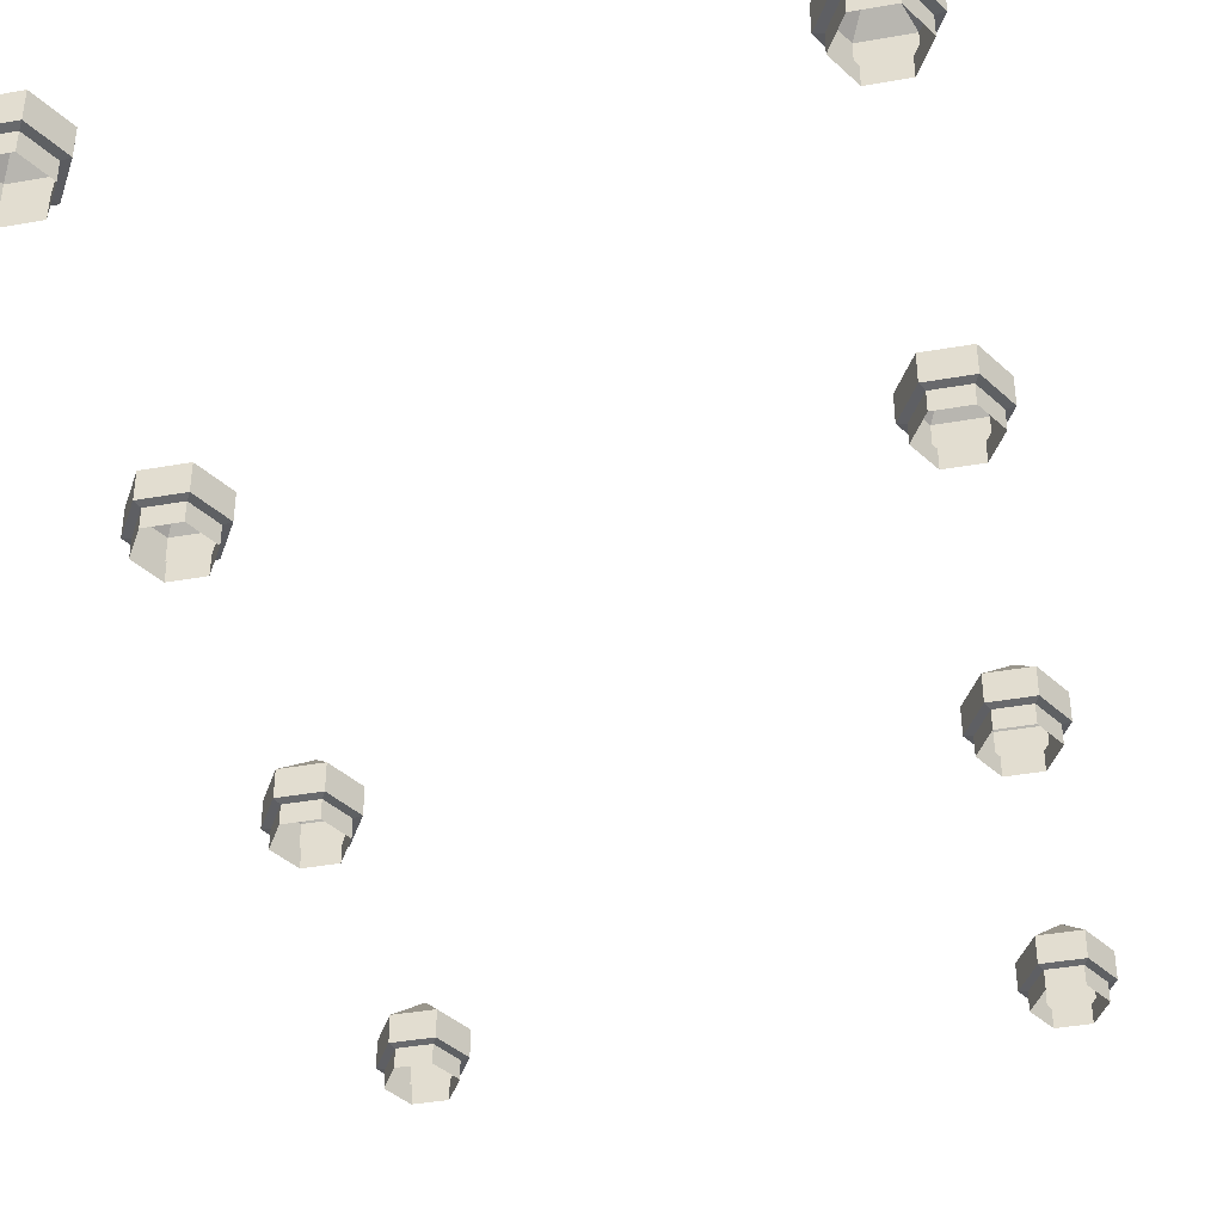
<metadata>
{"format":"obj","ext":"obj","renderer":"f3d","projection":"perspective","resolution":1024,"background":"white","views":[{"elev":-41.1,"azim":12.1,"up":"+Y"}]}
</metadata>
<code>
g arc
v 1.7 0.153 -3
v 1.758 0.142 -3
v 1.879 0.142 -3.209
v 1.85 0.153 -3.26
v -1.7 0.153 -3
v -1.85 0.153 -2.74
v -1.85 0.36 -2.74
v -1.7 0.36 -3
v -1.85 0.36 -3.26
v -1.7 0.36 -3
v -2 0.6055 -3
v 1.85 0.153 -3.26
v 1.879 0.142 -3.209
v 2.121 0.142 -3.209
v 2.15 0.153 -3.26
v -1.85 0.153 4.76
v -2.15 0.153 4.76
v -2.15 0.36 4.76
v -1.85 0.36 4.76
v -2.15 0.36 -3.26
v -1.85 0.36 -3.26
v -2 0.6055 -3
v -2.3 0.153 4.5
v -2.15 0.153 4.24
v -2.15 0.36 4.24
v -2.3 0.36 4.5
v 2.15 0.153 -3.26
v 2.121 0.142 -3.209
v 2.241 0.142 -3
v 2.3 0.153 -3
v -2.3 0.36 -3
v -2.15 0.36 -3.26
v -2 0.6055 -3
v 2.3 0.153 -3
v 2.241 0.142 -3
v 2.121 0.142 -2.791
v 2.15 0.153 -2.74
v 2.15 0.153 -2.74
v 2.121 0.142 -2.791
v 1.879 0.142 -2.791
v 1.85 0.153 -2.74
v -2.15 0.36 -2.74
v -2.3 0.36 -3
v -2 0.6055 -3
v -2.121 -2.274e-15 4.709
v -2.241 -2.274e-15 4.5
v -2.241 0.142 4.5
v -2.121 0.142 4.709
v -1.879 -1.563e-15 -3.209
v -1.758 -1.563e-15 -3
v -1.758 0.142 -3
v -1.879 0.142 -3.209
v -1.85 0.36 -2.74
v -2.15 0.36 -2.74
v -2 0.6055 -3
v 1.85 0.36 -0.2402
v 1.85 0.153 -0.2402
v 1.7 0.153 -0.5
v 1.7 0.36 -0.5
v -2.15 0.153 4.76
v -2.3 0.153 4.5
v -2.3 0.36 4.5
v -2.15 0.36 4.76
v -1.7 0.36 -3
v -1.85 0.36 -2.74
v -2 0.6055 -3
v -1.879 -2.274e-15 4.709
v -2.121 -2.274e-15 4.709
v -2.121 0.142 4.709
v -1.879 0.142 4.709
v 2 0.6055 -0.5
v 1.7 0.36 -0.5
v 1.85 0.36 -0.7598
v -1.85 0.153 -3.26
v -1.7 0.153 -3
v -1.7 0.36 -3
v -1.85 0.36 -3.26
v 1.85 0.153 4.76
v 1.879 0.142 4.709
v 1.758 0.142 4.5
v 1.7 0.153 4.5
v 2 0.6055 -0.5
v 1.85 0.36 -0.7598
v 2.15 0.36 -0.7598
v -2.121 -1.563e-15 -3.209
v -1.879 -1.563e-15 -3.209
v -1.879 0.142 -3.209
v -2.121 0.142 -3.209
v 1.879 0.142 4.709
v 1.879 -2.274e-15 4.709
v 1.758 -2.274e-15 4.5
v 1.758 0.142 4.5
v 2 0.6055 -0.5
v 2.15 0.36 -0.7598
v 2.3 0.36 -0.5
v -2.15 0.153 -3.26
v -1.85 0.153 -3.26
v -1.85 0.36 -3.26
v -2.15 0.36 -3.26
v 2.3 0.153 4.5
v 2.241 0.142 4.5
v 2.121 0.142 4.709
v 2.15 0.153 4.76
v -2.241 -1.563e-15 -3
v -2.121 -1.563e-15 -3.209
v -2.121 0.142 -3.209
v -2.241 0.142 -3
v -2.3 0.153 -3
v -2.15 0.153 -3.26
v -2.15 0.36 -3.26
v -2.3 0.36 -3
v 2 0.6055 -0.5
v 2.3 0.36 -0.5
v 2.15 0.36 -0.2402
v -2.121 -1.563e-15 -2.791
v -2.241 -1.563e-15 -3
v -2.241 0.142 -3
v -2.121 0.142 -2.791
v -2.15 0.153 -2.74
v -2.3 0.153 -3
v -2.3 0.36 -3
v -2.15 0.36 -2.74
v -1.879 -1.563e-15 -2.791
v -2.121 -1.563e-15 -2.791
v -2.121 0.142 -2.791
v -1.879 0.142 -2.791
v -1.85 0.153 -2.74
v -2.15 0.153 -2.74
v -2.15 0.36 -2.74
v -1.85 0.36 -2.74
v -1.758 0.142 -3
v -1.879 0.142 -2.791
v -1.85 0.153 -2.74
v -1.7 0.153 -3
v -1.758 -1.563e-15 -3
v -1.879 -1.563e-15 -2.791
v -1.879 0.142 -2.791
v -1.758 0.142 -3
v -1.879 0.142 -3.209
v -1.758 0.142 -3
v -1.7 0.153 -3
v -1.85 0.153 -3.26
v -2.121 0.142 -3.209
v -1.879 0.142 -3.209
v -1.85 0.153 -3.26
v -2.15 0.153 -3.26
v -2.241 0.142 -3
v -2.121 0.142 -3.209
v -2.15 0.153 -3.26
v -2.3 0.153 -3
v -2.121 0.142 -2.791
v -2.241 0.142 -3
v -2.3 0.153 -3
v -2.15 0.153 -2.74
v -1.879 0.142 -2.791
v -2.121 0.142 -2.791
v -2.15 0.153 -2.74
v -1.85 0.153 -2.74
v 1.7 0.153 4.5
v 1.758 0.142 4.5
v 1.879 0.142 4.291
v 1.85 0.153 4.24
v -1.7 0.153 -0.5
v -1.85 0.153 -0.2402
v -1.85 0.36 -0.2402
v -1.7 0.36 -0.5
v -1.85 0.36 -0.7598
v -1.7 0.36 -0.5
v -2 0.6055 -0.5
v 1.758 0.142 -0.5
v 1.758 -2.274e-15 -0.5
v 1.879 -1.563e-15 -0.7091
v 1.879 0.142 -0.7091
v -1.758 0.142 4.5
v -1.879 0.142 4.709
v -1.85 0.153 4.76
v -1.7 0.153 4.5
v -2.15 0.36 -0.7598
v -1.85 0.36 -0.7598
v -2 0.6055 -0.5
v -1.758 -2.274e-15 4.5
v -1.879 -2.274e-15 4.709
v -1.879 0.142 4.709
v -1.758 0.142 4.5
v 2 0.6055 -0.5
v 2.15 0.36 -0.2402
v 1.85 0.36 -0.2402
v -2.3 0.36 -0.5
v -2.15 0.36 -0.7598
v -2 0.6055 -0.5
v -2.121 0.142 4.709
v -2.241 0.142 4.5
v -2.3 0.153 4.5
v -2.15 0.153 4.76
v 1.85 0.153 4.24
v 1.879 0.142 4.291
v 2.121 0.142 4.291
v 2.15 0.153 4.24
v -2.15 0.36 -0.2402
v -2.3 0.36 -0.5
v -2 0.6055 -0.5
v -1.879 0.142 4.291
v -1.758 0.142 4.5
v -1.7 0.153 4.5
v -1.85 0.153 4.24
v -1.879 -1.563e-15 -0.7091
v -1.758 -2.274e-15 -0.5
v -1.758 0.142 -0.5
v -1.879 0.142 -0.7091
v -1.85 0.36 -0.2402
v -2.15 0.36 -0.2402
v -2 0.6055 -0.5
v 2 0.6055 -0.5
v 1.85 0.36 -0.2402
v 1.7 0.36 -0.5
v -2.121 0.142 4.291
v -1.879 0.142 4.291
v -1.85 0.153 4.24
v -2.15 0.153 4.24
v -1.7 0.36 -0.5
v -1.85 0.36 -0.2402
v -2 0.6055 -0.5
v -2.241 0.142 4.5
v -2.121 0.142 4.291
v -2.15 0.153 4.24
v -2.3 0.153 4.5
v 2.15 0.153 4.24
v 2.121 0.142 4.291
v 2.241 0.142 4.5
v 2.3 0.153 4.5
v -1.85 0.153 -0.7598
v -1.7 0.153 -0.5
v -1.7 0.36 -0.5
v -1.85 0.36 -0.7598
v 1.7 0.36 -0.5
v 1.7 0.153 -0.5
v 1.85 0.153 -0.7598
v 1.85 0.36 -0.7598
v 1.879 0.142 -0.7091
v 1.879 -1.563e-15 -0.7091
v 2.121 -1.563e-15 -0.7091
v 2.121 0.142 -0.7091
v -2.121 -1.563e-15 -0.7091
v -1.879 -1.563e-15 -0.7091
v -1.879 0.142 -0.7091
v -2.121 0.142 -0.7091
v 1.85 0.36 -0.7598
v 1.85 0.153 -0.7598
v 2.15 0.153 -0.7598
v 2.15 0.36 -0.7598
v 2.121 0.142 -0.7091
v 2.121 -1.563e-15 -0.7091
v 2.241 -2.274e-15 -0.5
v 2.241 0.142 -0.5
v -2.15 0.153 -0.7598
v -1.85 0.153 -0.7598
v -1.85 0.36 -0.7598
v -2.15 0.36 -0.7598
v 2.15 0.36 -0.7598
v 2.15 0.153 -0.7598
v 2.3 0.153 -0.5
v 2.3 0.36 -0.5
v -2.241 -2.274e-15 -0.5
v -2.121 -1.563e-15 -0.7091
v -2.121 0.142 -0.7091
v -2.241 0.142 -0.5
v -2.3 0.153 -0.5
v -2.15 0.153 -0.7598
v -2.15 0.36 -0.7598
v -2.3 0.36 -0.5
v 2.241 0.142 -0.5
v 2.241 -2.274e-15 -0.5
v 2.121 -2.274e-15 -0.2909
v 2.121 0.142 -0.2909
v -2.121 -2.274e-15 -0.2909
v -2.241 -2.274e-15 -0.5
v -2.241 0.142 -0.5
v -2.121 0.142 -0.2909
v -2.15 0.153 -0.2402
v -2.3 0.153 -0.5
v -2.3 0.36 -0.5
v -2.15 0.36 -0.2402
v -1.879 -2.274e-15 -0.2909
v -2.121 -2.274e-15 -0.2909
v -2.121 0.142 -0.2909
v -1.879 0.142 -0.2909
v -1.85 0.153 -0.2402
v -2.15 0.153 -0.2402
v -2.15 0.36 -0.2402
v -1.85 0.36 -0.2402
v -1.758 0.142 -0.5
v -1.879 0.142 -0.2909
v -1.85 0.153 -0.2402
v -1.7 0.153 -0.5
v -1.758 -2.274e-15 -0.5
v -1.879 -2.274e-15 -0.2909
v -1.879 0.142 -0.2909
v -1.758 0.142 -0.5
v -1.879 0.142 -0.7091
v -1.758 0.142 -0.5
v -1.7 0.153 -0.5
v -1.85 0.153 -0.7598
v -2.121 0.142 -0.7091
v -1.879 0.142 -0.7091
v -1.85 0.153 -0.7598
v -2.15 0.153 -0.7598
v -2.241 0.142 -0.5
v -2.121 0.142 -0.7091
v -2.15 0.153 -0.7598
v -2.3 0.153 -0.5
v -2.121 0.142 -0.2909
v -2.241 0.142 -0.5
v -2.3 0.153 -0.5
v -2.15 0.153 -0.2402
v -1.879 0.142 -0.2909
v -2.121 0.142 -0.2909
v -2.15 0.153 -0.2402
v -1.85 0.153 -0.2402
v 2.3 0.36 -0.5
v 2.3 0.153 -0.5
v 2.15 0.153 -0.2402
v 2.15 0.36 -0.2402
v -1.7 0.153 2
v -1.85 0.153 2.26
v -1.85 0.36 2.26
v -1.7 0.36 2
v -1.85 0.36 1.74
v -1.7 0.36 2
v -2 0.6055 2
v 2.121 0.142 -0.2909
v 2.121 -2.274e-15 -0.2909
v 1.879 -2.274e-15 -0.2909
v 1.879 0.142 -0.2909
v 2.15 0.36 -0.2402
v 2.15 0.153 -0.2402
v 1.85 0.153 -0.2402
v 1.85 0.36 -0.2402
v -2.15 0.36 1.74
v -1.85 0.36 1.74
v -2 0.6055 2
v -1.879 0.142 4.709
v -2.121 0.142 4.709
v -2.15 0.153 4.76
v -1.85 0.153 4.76
v 1.85 0.153 -0.2402
v 1.879 0.142 -0.2909
v 1.758 0.142 -0.5
v 1.7 0.153 -0.5
v -2.3 0.36 2
v -2.15 0.36 1.74
v -2 0.6055 2
v 1.879 0.142 -0.2909
v 1.879 -2.274e-15 -0.2909
v 1.758 -2.274e-15 -0.5
v 1.758 0.142 -0.5
v 1.7 0.153 -0.5
v 1.758 0.142 -0.5
v 1.879 0.142 -0.7091
v 1.85 0.153 -0.7598
v -2.15 0.36 2.26
v -2.3 0.36 2
v -2 0.6055 2
v 1.85 0.153 -0.7598
v 1.879 0.142 -0.7091
v 2.121 0.142 -0.7091
v 2.15 0.153 -0.7598
v -1.879 -2.274e-15 1.791
v -1.758 -2.274e-15 2
v -1.758 0.142 2
v -1.879 0.142 1.791
v -1.85 0.36 2.26
v -2.15 0.36 2.26
v -2 0.6055 2
v 2.15 0.153 -0.7598
v 2.121 0.142 -0.7091
v 2.241 0.142 -0.5
v 2.3 0.153 -0.5
v 2.3 0.153 -0.5
v 2.241 0.142 -0.5
v 2.121 0.142 -0.2909
v 2.15 0.153 -0.2402
v -1.7 0.36 2
v -1.85 0.36 2.26
v -2 0.6055 2
v 2.15 0.153 -0.2402
v 2.121 0.142 -0.2909
v 1.879 0.142 -0.2909
v 1.85 0.153 -0.2402
v 1.85 0.36 2.26
v 1.85 0.153 2.26
v 1.7 0.153 2
v 1.7 0.36 2
v -1.85 0.153 1.74
v -1.7 0.153 2
v -1.7 0.36 2
v -1.85 0.36 1.74
v 2 0.6055 2
v 1.7 0.36 2
v 1.85 0.36 1.74
v 2 0.6055 2
v 1.85 0.36 1.74
v 2.15 0.36 1.74
v -2.121 -2.274e-15 1.791
v -1.879 -2.274e-15 1.791
v -1.879 0.142 1.791
v -2.121 0.142 1.791
v 2.15 0.153 4.76
v 2.121 0.142 4.709
v 1.879 0.142 4.709
v 1.85 0.153 4.76
v 2 0.6055 2
v 2.15 0.36 1.74
v 2.3 0.36 2
v -2.15 0.153 1.74
v -1.85 0.153 1.74
v -1.85 0.36 1.74
v -2.15 0.36 1.74
v 2 0.6055 2
v 2.3 0.36 2
v 2.15 0.36 2.26
v -2.241 -2.274e-15 2
v -2.121 -2.274e-15 1.791
v -2.121 0.142 1.791
v -2.241 0.142 2
v -2.3 0.153 2
v -2.15 0.153 1.74
v -2.15 0.36 1.74
v -2.3 0.36 2
v 1.758 0.142 2
v 1.758 -2.274e-15 2
v 1.879 -2.274e-15 1.791
v 1.879 0.142 1.791
v -2.121 -2.274e-15 2.209
v -2.241 -2.274e-15 2
v -2.241 0.142 2
v -2.121 0.142 2.209
v -2.15 0.153 2.26
v -2.3 0.153 2
v -2.3 0.36 2
v -2.15 0.36 2.26
v -1.879 -2.274e-15 2.209
v -2.121 -2.274e-15 2.209
v -2.121 0.142 2.209
v -1.879 0.142 2.209
v -1.85 0.153 2.26
v -2.15 0.153 2.26
v -2.15 0.36 2.26
v -1.85 0.36 2.26
v -1.758 0.142 2
v -1.879 0.142 2.209
v -1.85 0.153 2.26
v -1.7 0.153 2
v -1.758 -2.274e-15 2
v -1.879 -2.274e-15 2.209
v -1.879 0.142 2.209
v -1.758 0.142 2
v -1.879 0.142 1.791
v -1.758 0.142 2
v -1.7 0.153 2
v -1.85 0.153 1.74
v -2.121 0.142 1.791
v -1.879 0.142 1.791
v -1.85 0.153 1.74
v -2.15 0.153 1.74
v -2.241 0.142 2
v -2.121 0.142 1.791
v -2.15 0.153 1.74
v -2.3 0.153 2
v -2.121 0.142 2.209
v -2.241 0.142 2
v -2.3 0.153 2
v -2.15 0.153 2.26
v -1.879 0.142 2.209
v -2.121 0.142 2.209
v -2.15 0.153 2.26
v -1.85 0.153 2.26
v 2 0.6055 2
v 2.15 0.36 2.26
v 1.85 0.36 2.26
v -1.7 0.153 4.5
v -1.85 0.153 4.76
v -1.85 0.36 4.76
v -1.7 0.36 4.5
v -1.85 0.36 4.24
v -1.7 0.36 4.5
v -2 0.6055 4.5
v 2 0.6055 2
v 1.85 0.36 2.26
v 1.7 0.36 2
v 1.7 0.36 2
v 1.7 0.153 2
v 1.85 0.153 1.74
v 1.85 0.36 1.74
v -2.15 0.36 4.24
v -1.85 0.36 4.24
v -2 0.6055 4.5
v 1.879 0.142 1.791
v 1.879 -2.274e-15 1.791
v 2.121 -2.274e-15 1.791
v 2.121 0.142 1.791
v 1.85 0.36 1.74
v 1.85 0.153 1.74
v 2.15 0.153 1.74
v 2.15 0.36 1.74
v -2.3 0.36 4.5
v -2.15 0.36 4.24
v -2 0.6055 4.5
v 2.121 0.142 1.791
v 2.121 -2.274e-15 1.791
v 2.241 -2.274e-15 2
v 2.241 0.142 2
v 2.15 0.36 1.74
v 2.15 0.153 1.74
v 2.3 0.153 2
v 2.3 0.36 2
v -2.15 0.36 4.76
v -2.3 0.36 4.5
v -2 0.6055 4.5
v 2.241 0.142 2
v 2.241 -2.274e-15 2
v 2.121 -2.274e-15 2.209
v 2.121 0.142 2.209
v -1.879 -2.274e-15 4.291
v -1.758 -2.274e-15 4.5
v -1.758 0.142 4.5
v -1.879 0.142 4.291
v -1.85 0.36 4.76
v -2.15 0.36 4.76
v -2 0.6055 4.5
v 2.3 0.36 2
v 2.3 0.153 2
v 2.15 0.153 2.26
v 2.15 0.36 2.26
v 2.121 0.142 2.209
v 2.121 -2.274e-15 2.209
v 1.879 -2.274e-15 2.209
v 1.879 0.142 2.209
v -1.7 0.36 4.5
v -1.85 0.36 4.76
v -2 0.6055 4.5
v 2.15 0.36 2.26
v 2.15 0.153 2.26
v 1.85 0.153 2.26
v 1.85 0.36 2.26
v 1.85 0.153 2.26
v 1.879 0.142 2.209
v 1.758 0.142 2
v 1.7 0.153 2
v -1.85 0.153 4.24
v -1.7 0.153 4.5
v -1.7 0.36 4.5
v -1.85 0.36 4.24
v 1.879 0.142 2.209
v 1.879 -2.274e-15 2.209
v 1.758 -2.274e-15 2
v 1.758 0.142 2
v 1.7 0.153 2
v 1.758 0.142 2
v 1.879 0.142 1.791
v 1.85 0.153 1.74
v -2.121 -2.274e-15 4.291
v -1.879 -2.274e-15 4.291
v -1.879 0.142 4.291
v -2.121 0.142 4.291
v 1.85 0.153 1.74
v 1.879 0.142 1.791
v 2.121 0.142 1.791
v 2.15 0.153 1.74
v 2.15 0.153 1.74
v 2.121 0.142 1.791
v 2.241 0.142 2
v 2.3 0.153 2
v -2.15 0.153 4.24
v -1.85 0.153 4.24
v -1.85 0.36 4.24
v -2.15 0.36 4.24
v 2.3 0.153 2
v 2.241 0.142 2
v 2.121 0.142 2.209
v 2.15 0.153 2.26
v -2.241 -2.274e-15 4.5
v -2.121 -2.274e-15 4.291
v -2.121 0.142 4.291
v -2.241 0.142 4.5
v 2.15 0.153 2.26
v 2.121 0.142 2.209
v 1.879 0.142 2.209
v 1.85 0.153 2.26
v 1.85 0.36 -2.74
v 1.85 0.153 -2.74
v 1.7 0.153 -3
v 1.7 0.36 -3
v 2 0.6055 -3
v 1.7 0.36 -3
v 1.85 0.36 -3.26
v 1.85 0.36 4.76
v 1.85 0.153 4.76
v 1.7 0.153 4.5
v 1.7 0.36 4.5
v 2.15 0.36 4.76
v 2.15 0.153 4.76
v 1.85 0.153 4.76
v 1.85 0.36 4.76
v 2 0.6055 -3
v 1.85 0.36 -3.26
v 2.15 0.36 -3.26
v 2.15 0.36 4.24
v 2.15 0.153 4.24
v 2.3 0.153 4.5
v 2.3 0.36 4.5
v 2 0.6055 4.5
v 1.7 0.36 4.5
v 1.85 0.36 4.24
v 2 0.6055 -3
v 2.15 0.36 -3.26
v 2.3 0.36 -3
v 2 0.6055 4.5
v 1.85 0.36 4.24
v 2.15 0.36 4.24
v 2 0.6055 4.5
v 2.15 0.36 4.24
v 2.3 0.36 4.5
v 2 0.6055 -3
v 2.3 0.36 -3
v 2.15 0.36 -2.74
v 2.241 0.142 4.5
v 2.241 -2.274e-15 4.5
v 2.121 -2.274e-15 4.709
v 2.121 0.142 4.709
v 1.758 0.142 -3
v 1.758 -1.563e-15 -3
v 1.879 -1.563e-15 -3.209
v 1.879 0.142 -3.209
v 2 0.6055 -3
v 2.15 0.36 -2.74
v 1.85 0.36 -2.74
v 2 0.6055 4.5
v 2.3 0.36 4.5
v 2.15 0.36 4.76
v 2.3 0.36 4.5
v 2.3 0.153 4.5
v 2.15 0.153 4.76
v 2.15 0.36 4.76
v 2 0.6055 -3
v 1.85 0.36 -2.74
v 1.7 0.36 -3
v 2.121 0.142 4.709
v 2.121 -2.274e-15 4.709
v 1.879 -2.274e-15 4.709
v 1.879 0.142 4.709
v 1.758 0.142 4.5
v 1.758 -2.274e-15 4.5
v 1.879 -2.274e-15 4.291
v 1.879 0.142 4.291
v 1.7 0.36 -3
v 1.7 0.153 -3
v 1.85 0.153 -3.26
v 1.85 0.36 -3.26
v 2 0.6055 4.5
v 2.15 0.36 4.76
v 1.85 0.36 4.76
v 2 0.6055 4.5
v 1.85 0.36 4.76
v 1.7 0.36 4.5
v 1.879 0.142 -3.209
v 1.879 -1.563e-15 -3.209
v 2.121 -1.563e-15 -3.209
v 2.121 0.142 -3.209
v 1.7 0.36 4.5
v 1.7 0.153 4.5
v 1.85 0.153 4.24
v 1.85 0.36 4.24
v 1.879 0.142 4.291
v 1.879 -2.274e-15 4.291
v 2.121 -2.274e-15 4.291
v 2.121 0.142 4.291
v 1.85 0.36 -3.26
v 1.85 0.153 -3.26
v 2.15 0.153 -3.26
v 2.15 0.36 -3.26
v 1.85 0.36 4.24
v 1.85 0.153 4.24
v 2.15 0.153 4.24
v 2.15 0.36 4.24
v 2.121 0.142 -3.209
v 2.121 -1.563e-15 -3.209
v 2.241 -1.563e-15 -3
v 2.241 0.142 -3
v 2.15 0.36 -3.26
v 2.15 0.153 -3.26
v 2.3 0.153 -3
v 2.3 0.36 -3
v 2.121 0.142 4.291
v 2.121 -2.274e-15 4.291
v 2.241 -2.274e-15 4.5
v 2.241 0.142 4.5
v 2.241 0.142 -3
v 2.241 -1.563e-15 -3
v 2.121 -1.563e-15 -2.791
v 2.121 0.142 -2.791
v 2.3 0.36 -3
v 2.3 0.153 -3
v 2.15 0.153 -2.74
v 2.15 0.36 -2.74
v 2.121 0.142 -2.791
v 2.121 -1.563e-15 -2.791
v 1.879 -1.563e-15 -2.791
v 1.879 0.142 -2.791
v 2.15 0.36 -2.74
v 2.15 0.153 -2.74
v 1.85 0.153 -2.74
v 1.85 0.36 -2.74
v 1.85 0.153 -2.74
v 1.879 0.142 -2.791
v 1.758 0.142 -3
v 1.7 0.153 -3
v 1.879 0.142 -2.791
v 1.879 -1.563e-15 -2.791
v 1.758 -1.563e-15 -3
v 1.758 0.142 -3
g arc_0
f 3 2 1
f 4 3 1
f 7 6 5
f 8 7 5
f 11 10 9
f 14 13 12
f 15 14 12
f 18 17 16
f 19 18 16
f 22 21 20
f 25 24 23
f 26 25 23
f 29 28 27
f 30 29 27
f 33 32 31
f 36 35 34
f 37 36 34
f 40 39 38
f 41 40 38
f 44 43 42
f 47 46 45
f 48 47 45
f 51 50 49
f 52 51 49
f 55 54 53
f 58 57 56
f 59 58 56
f 62 61 60
f 63 62 60
f 66 65 64
f 69 68 67
f 70 69 67
f 73 72 71
f 76 75 74
f 77 76 74
f 80 79 78
f 81 80 78
f 84 83 82
f 87 86 85
f 88 87 85
f 91 90 89
f 92 91 89
f 95 94 93
f 98 97 96
f 99 98 96
f 102 101 100
f 103 102 100
f 106 105 104
f 107 106 104
f 110 109 108
f 111 110 108
f 114 113 112
f 117 116 115
f 118 117 115
f 121 120 119
f 122 121 119
f 125 124 123
f 126 125 123
f 129 128 127
f 130 129 127
f 133 132 131
f 134 133 131
f 137 136 135
f 138 137 135
f 141 140 139
f 142 141 139
f 145 144 143
f 146 145 143
f 149 148 147
f 150 149 147
f 153 152 151
f 154 153 151
f 157 156 155
f 158 157 155
f 161 160 159
f 162 161 159
f 165 164 163
f 166 165 163
f 169 168 167
f 172 171 170
f 173 172 170
f 176 175 174
f 177 176 174
f 180 179 178
f 183 182 181
f 184 183 181
f 187 186 185
f 190 189 188
f 193 192 191
f 194 193 191
f 197 196 195
f 198 197 195
f 201 200 199
f 204 203 202
f 205 204 202
f 208 207 206
f 209 208 206
f 212 211 210
f 215 214 213
f 218 217 216
f 219 218 216
f 222 221 220
f 225 224 223
f 226 225 223
f 229 228 227
f 230 229 227
f 233 232 231
f 234 233 231
f 237 236 235
f 238 237 235
f 241 240 239
f 242 241 239
f 245 244 243
f 246 245 243
f 249 248 247
f 250 249 247
f 253 252 251
f 254 253 251
f 257 256 255
f 258 257 255
f 261 260 259
f 262 261 259
f 265 264 263
f 266 265 263
f 269 268 267
f 270 269 267
f 273 272 271
f 274 273 271
f 277 276 275
f 278 277 275
f 281 280 279
f 282 281 279
f 285 284 283
f 286 285 283
f 289 288 287
f 290 289 287
f 293 292 291
f 294 293 291
f 297 296 295
f 298 297 295
f 301 300 299
f 302 301 299
f 305 304 303
f 306 305 303
f 309 308 307
f 310 309 307
f 313 312 311
f 314 313 311
f 317 316 315
f 318 317 315
f 321 320 319
f 322 321 319
f 325 324 323
f 326 325 323
f 329 328 327
f 332 331 330
f 333 332 330
f 336 335 334
f 337 336 334
f 340 339 338
f 343 342 341
f 344 343 341
f 347 346 345
f 348 347 345
f 351 350 349
f 354 353 352
f 355 354 352
f 358 357 356
f 359 358 356
f 362 361 360
f 365 364 363
f 366 365 363
f 369 368 367
f 370 369 367
f 373 372 371
f 376 375 374
f 377 376 374
f 380 379 378
f 381 380 378
f 384 383 382
f 387 386 385
f 388 387 385
f 391 390 389
f 392 391 389
f 395 394 393
f 396 395 393
f 399 398 397
f 402 401 400
f 405 404 403
f 406 405 403
f 409 408 407
f 410 409 407
f 413 412 411
f 416 415 414
f 417 416 414
f 420 419 418
f 423 422 421
f 424 423 421
f 427 426 425
f 428 427 425
f 431 430 429
f 432 431 429
f 435 434 433
f 436 435 433
f 439 438 437
f 440 439 437
f 443 442 441
f 444 443 441
f 447 446 445
f 448 447 445
f 451 450 449
f 452 451 449
f 455 454 453
f 456 455 453
f 459 458 457
f 460 459 457
f 463 462 461
f 464 463 461
f 467 466 465
f 468 467 465
f 471 470 469
f 472 471 469
f 475 474 473
f 476 475 473
f 479 478 477
f 482 481 480
f 483 482 480
f 486 485 484
f 489 488 487
f 492 491 490
f 493 492 490
f 496 495 494
f 499 498 497
f 500 499 497
f 503 502 501
f 504 503 501
f 507 506 505
f 510 509 508
f 511 510 508
f 514 513 512
f 515 514 512
f 518 517 516
f 521 520 519
f 522 521 519
f 525 524 523
f 526 525 523
f 529 528 527
f 532 531 530
f 533 532 530
f 536 535 534
f 537 536 534
f 540 539 538
f 543 542 541
f 544 543 541
f 547 546 545
f 548 547 545
f 551 550 549
f 552 551 549
f 555 554 553
f 556 555 553
f 559 558 557
f 560 559 557
f 563 562 561
f 564 563 561
f 567 566 565
f 568 567 565
f 571 570 569
f 572 571 569
f 575 574 573
f 576 575 573
f 579 578 577
f 580 579 577
f 583 582 581
f 584 583 581
f 587 586 585
f 588 587 585
f 591 590 589
f 592 591 589
f 595 594 593
f 598 597 596
f 599 598 596
f 602 601 600
f 603 602 600
f 606 605 604
f 609 608 607
f 610 609 607
f 613 612 611
f 616 615 614
f 619 618 617
f 622 621 620
f 625 624 623
f 628 627 626
f 629 628 626
f 632 631 630
f 633 632 630
f 636 635 634
f 639 638 637
f 642 641 640
f 643 642 640
f 646 645 644
f 649 648 647
f 650 649 647
f 653 652 651
f 654 653 651
f 657 656 655
f 658 657 655
f 661 660 659
f 664 663 662
f 667 666 665
f 668 667 665
f 671 670 669
f 672 671 669
f 675 674 673
f 676 675 673
f 679 678 677
f 680 679 677
f 683 682 681
f 684 683 681
f 687 686 685
f 688 687 685
f 691 690 689
f 692 691 689
f 695 694 693
f 696 695 693
f 699 698 697
f 700 699 697
f 703 702 701
f 704 703 701
f 707 706 705
f 708 707 705
f 711 710 709
f 712 711 709
f 715 714 713
f 716 715 713
f 719 718 717
f 720 719 717

</code>
